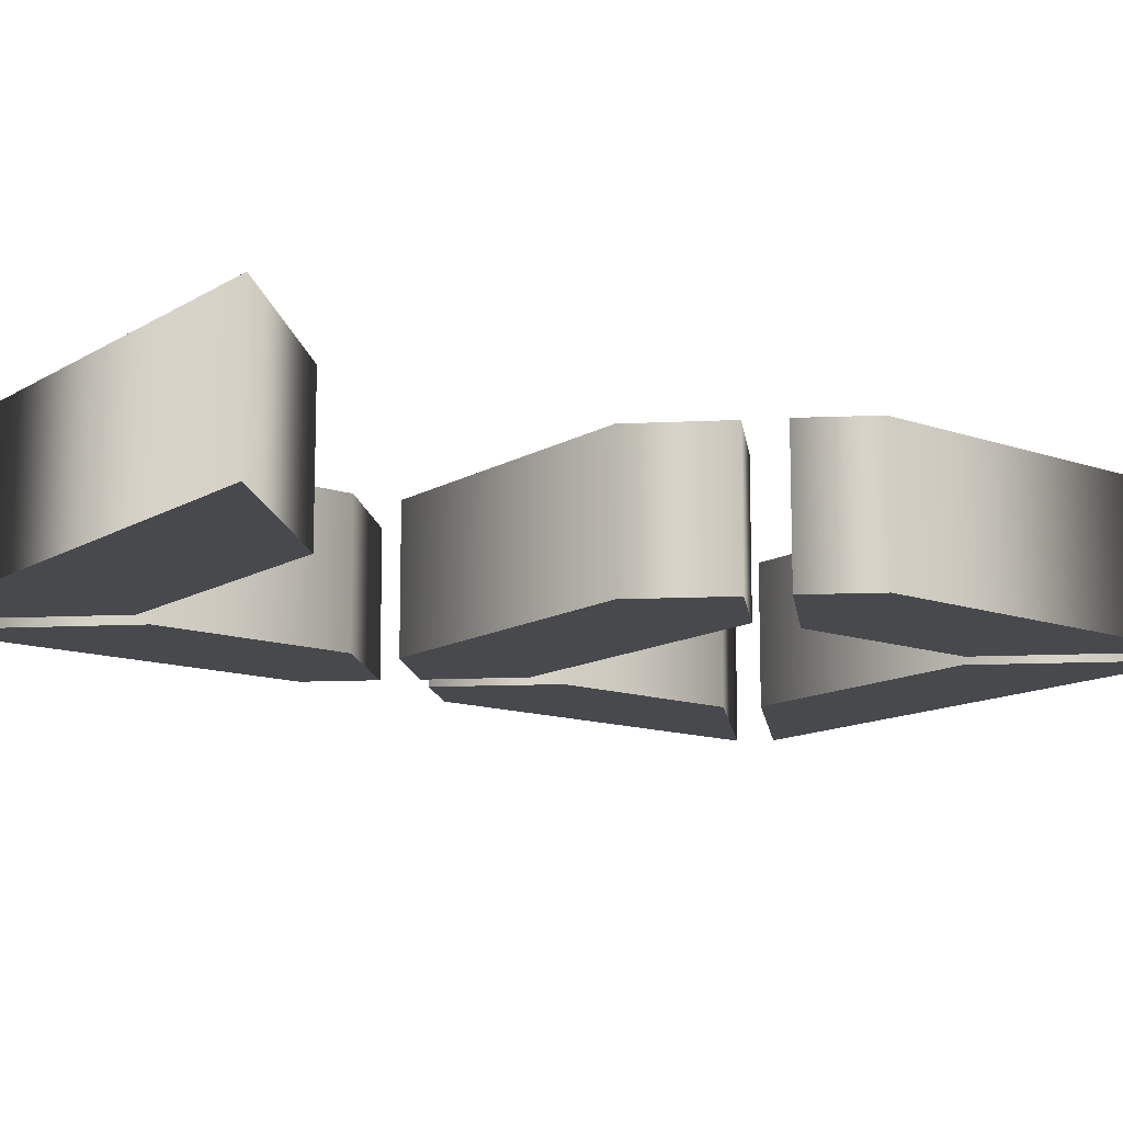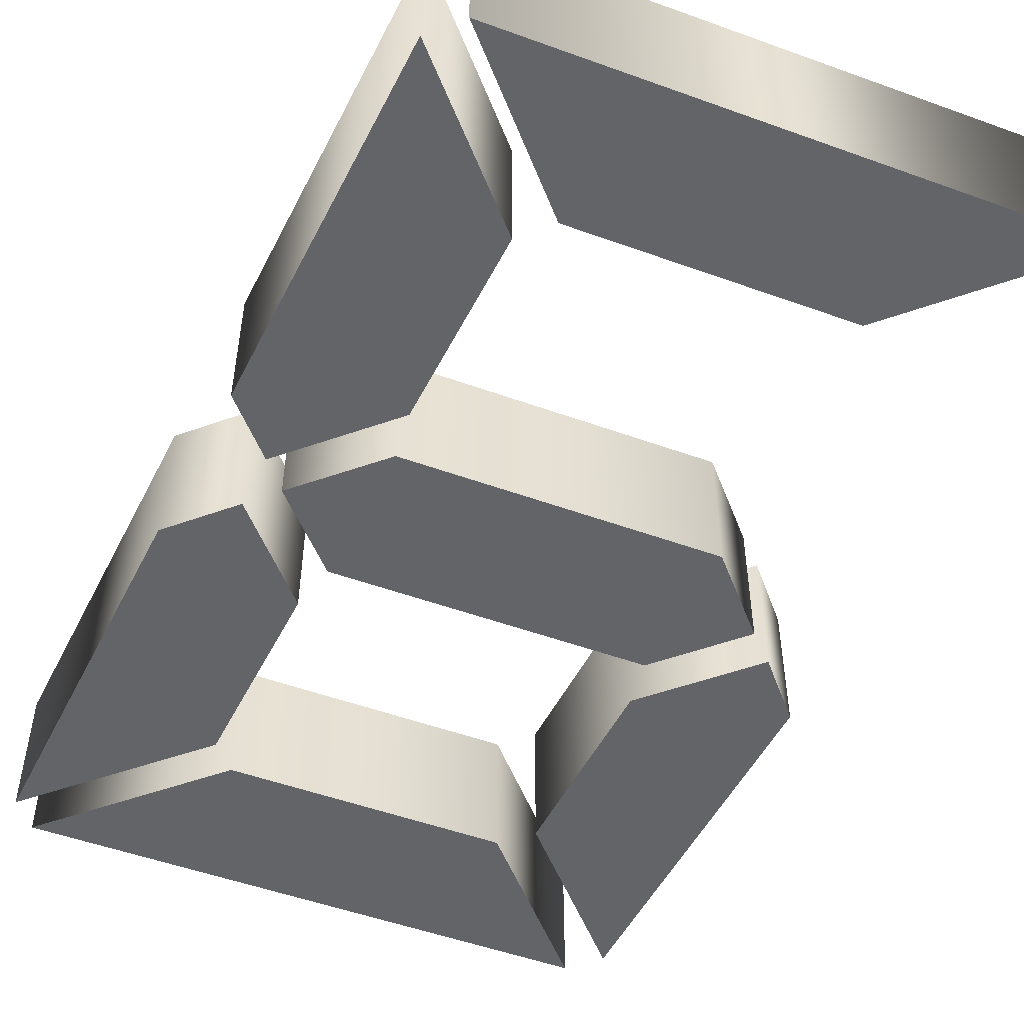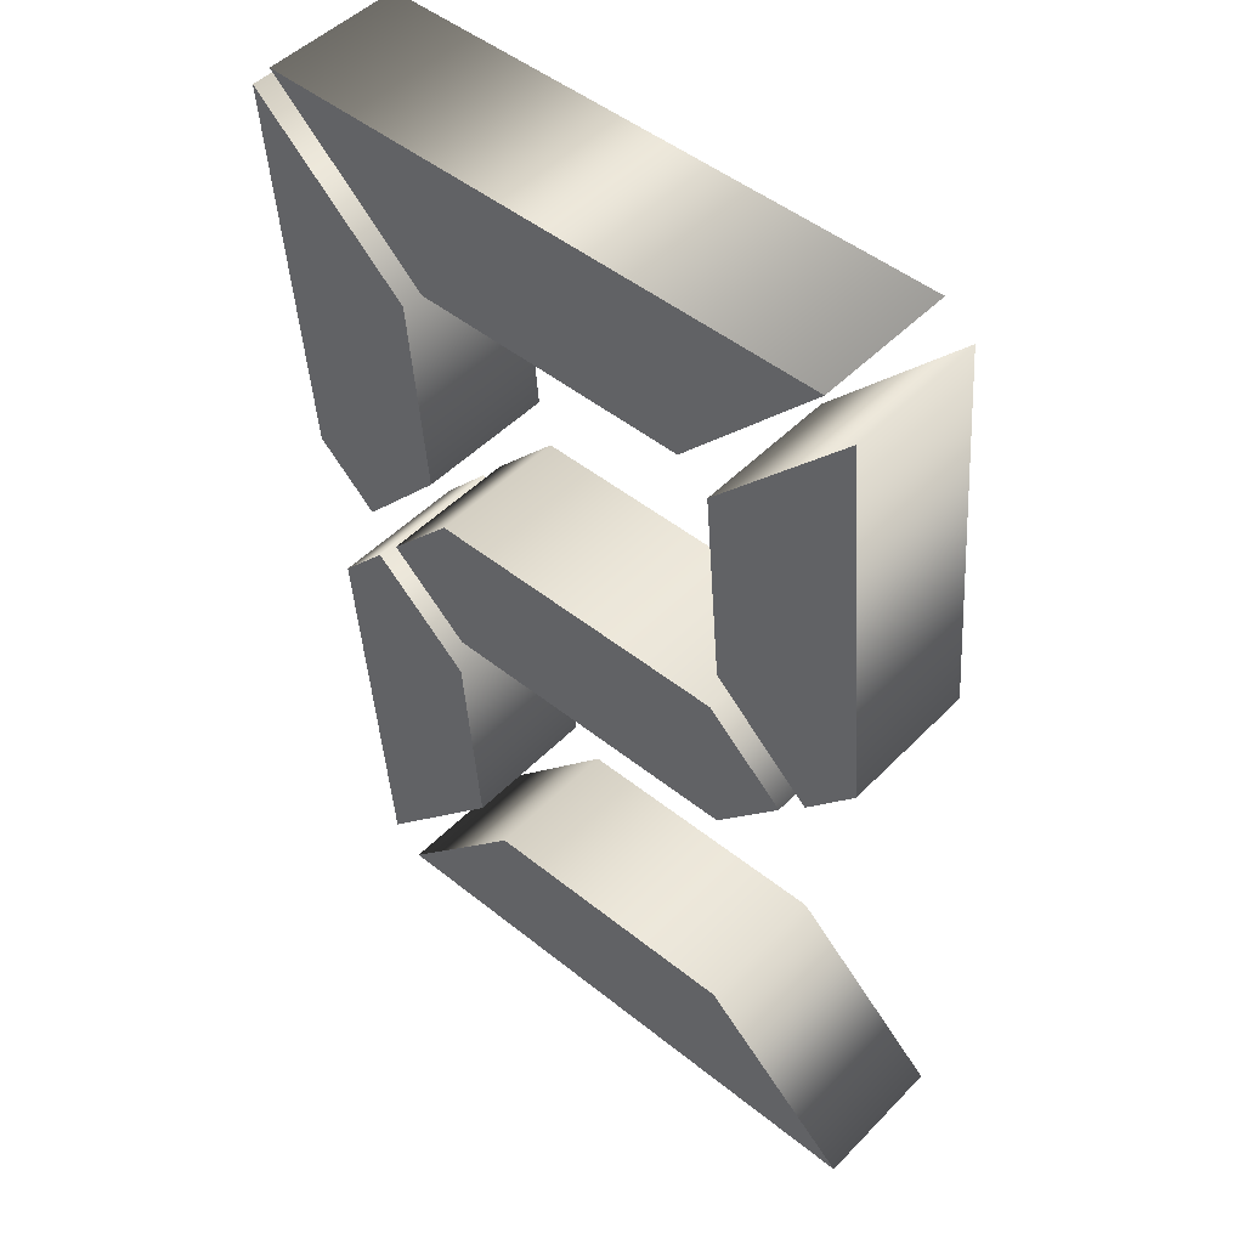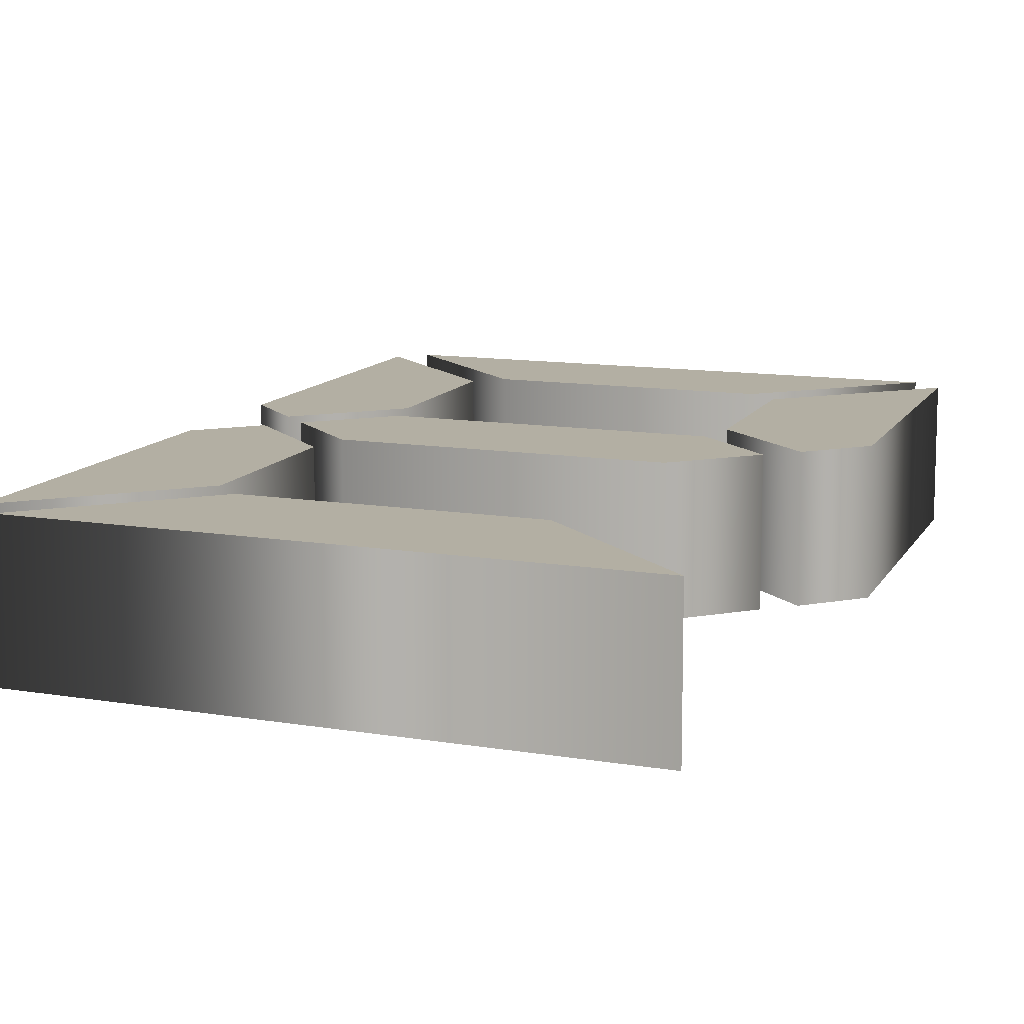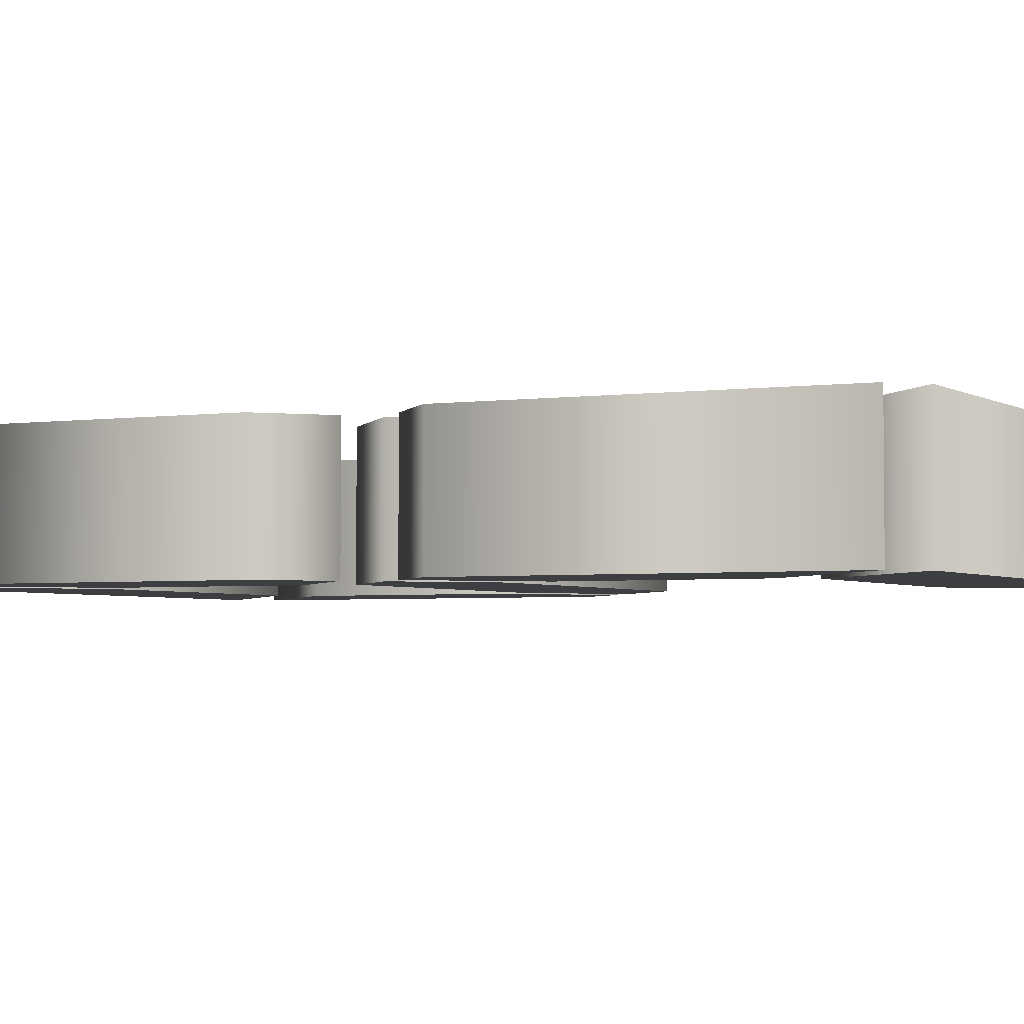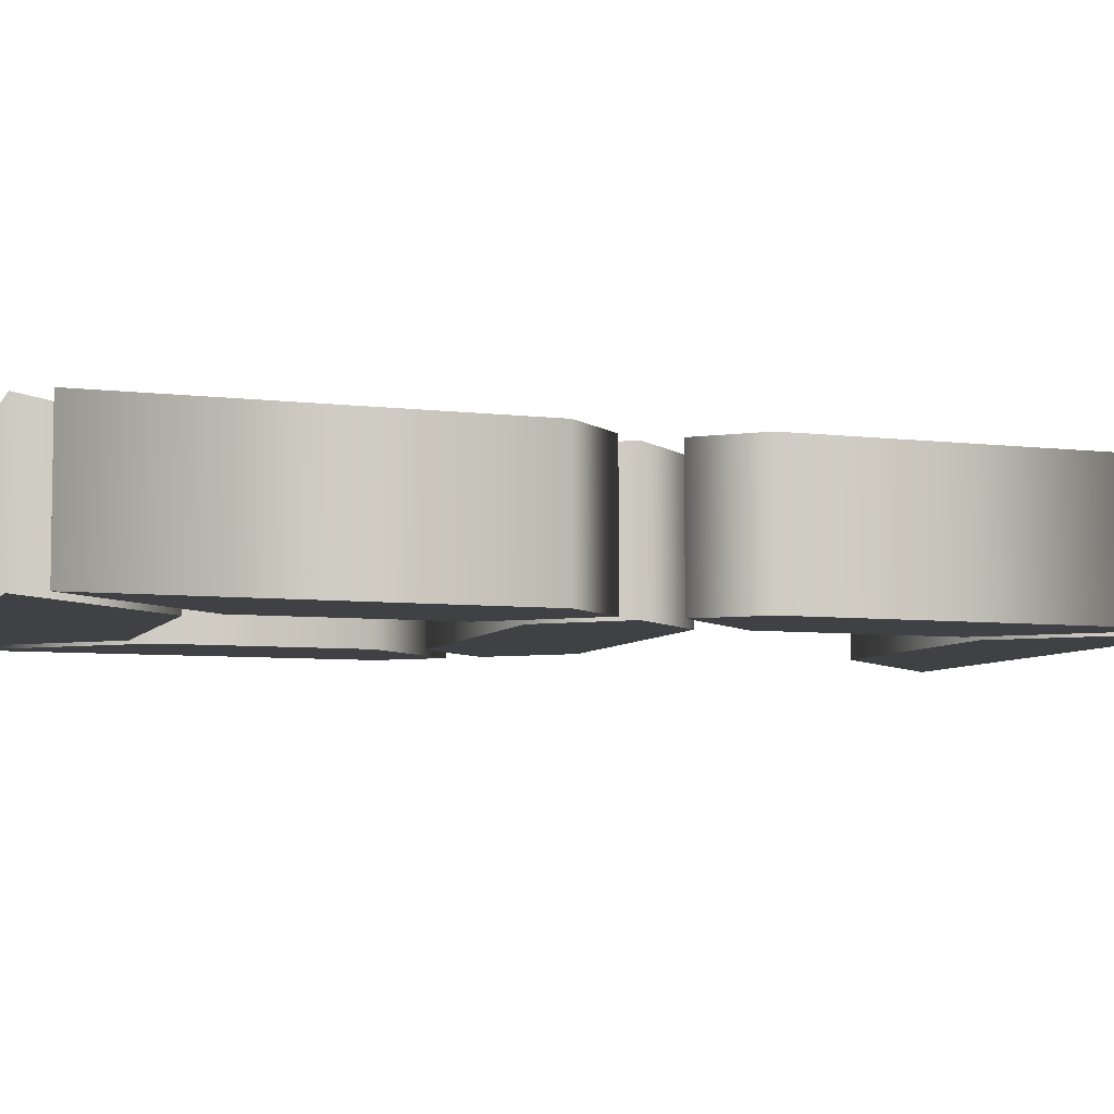
<metadata>
{"format":"obj","ext":"obj","renderer":"f3d","projection":"perspective","resolution":1024,"background":"white","views":[{"elev":-12.3,"azim":54.5,"up":"+Z"},{"elev":-51.3,"azim":-21.5,"up":"+Z"},{"elev":48.7,"azim":41.7,"up":"+Y"},{"elev":11.1,"azim":23.1,"up":"+Z"},{"elev":-3.4,"azim":-60.5,"up":"+Z"},{"elev":-5.8,"azim":-107.1,"up":"+Z"}]}
</metadata>
<code>
o 1_2_3_4_5_6_7_8_9.009
v 0.1373 0.644 -0.0458
v -0.2343 0.644 -0.0458
v -0.1304 0.5474 -0.0458
v 0.04993 0.5474 -0.0458
v -0.09083 0.09568 -0.0458
v -0.1782 -0 -0.0458
v 0.1934 -0 -0.0458
v 0.08948 0.09568 -0.0458
v 0.1465 0.3395 -0.0458
v 0.1787 0.3763 -0.0458
v 0.1576 0.6256 -0.0458
v 0.07017 0.5299 -0.0458
v 0.0812 0.4002 -0.0458
v -0.1865 0.3036 -0.0458
v -0.2187 0.2677 -0.0458
v -0.1975 0.0184 -0.0458
v -0.1101 0.1141 -0.0458
v -0.1212 0.2438 -0.0458
v -0.1893 0.3395 -0.0458
v -0.135 0.4002 -0.0458
v -0.146 0.5299 -0.0458
v -0.25 0.6256 -0.0458
v -0.2288 0.3763 -0.0458
v 0.07752 0.3698 -0.0458
v -0.1267 0.3698 -0.0458
v -0.1709 0.322 -0.0458
v -0.1184 0.2741 -0.0458
v 0.0858 0.2741 -0.0458
v 0.129 0.322 -0.0458
v 0.1373 0.644 0.0458
v -0.2343 0.644 0.0458
v -0.1304 0.5474 0.0458
v 0.04993 0.5474 0.0458
v -0.09083 0.09568 0.0458
v -0.1782 0 0.0458
v 0.1934 0 0.0458
v 0.08948 0.09568 0.0458
v 0.1465 0.3395 0.0458
v 0.1787 0.3763 0.0458
v 0.1576 0.6256 0.0458
v 0.07017 0.5299 0.0458
v 0.0812 0.4002 0.0458
v -0.1865 0.3036 0.0458
v -0.2187 0.2677 0.0458
v -0.1975 0.0184 0.0458
v -0.1101 0.1141 0.0458
v -0.1212 0.2438 0.0458
v -0.1893 0.3395 0.0458
v -0.135 0.4002 0.0458
v -0.146 0.5299 0.0458
v -0.25 0.6256 0.0458
v -0.2288 0.3763 0.0458
v 0.07752 0.3698 0.0458
v -0.1267 0.3698 0.0458
v -0.1709 0.322 0.0458
v -0.1184 0.2741 0.0458
v 0.0858 0.2741 0.0458
v 0.129 0.322 0.0458
v 0.1373 0.644 0.0458
v 0.1373 0.644 -0.0458
v -0.2343 0.644 0.0458
v -0.2343 0.644 -0.0458
v -0.1304 0.5474 0.0458
v -0.1304 0.5474 -0.0458
v 0.04993 0.5474 0.0458
v 0.04993 0.5474 -0.0458
v -0.09083 0.09568 0.0458
v -0.09083 0.09568 -0.0458
v -0.1782 0 0.0458
v -0.1782 -0 -0.0458
v 0.1934 0 0.0458
v 0.1934 -0 -0.0458
v 0.08948 0.09568 0.0458
v 0.08948 0.09568 -0.0458
v 0.1465 0.3395 0.0458
v 0.1465 0.3395 -0.0458
v 0.1787 0.3763 0.0458
v 0.1787 0.3763 -0.0458
v 0.1576 0.6256 0.0458
v 0.1576 0.6256 -0.0458
v 0.07017 0.5299 0.0458
v 0.07017 0.5299 -0.0458
v 0.0812 0.4002 0.0458
v 0.0812 0.4002 -0.0458
v -0.1865 0.3036 0.0458
v -0.1865 0.3036 -0.0458
v -0.2187 0.2677 0.0458
v -0.2187 0.2677 -0.0458
v -0.1975 0.0184 0.0458
v -0.1975 0.0184 -0.0458
v -0.1101 0.1141 0.0458
v -0.1101 0.1141 -0.0458
v -0.1212 0.2438 0.0458
v -0.1212 0.2438 -0.0458
v -0.1893 0.3395 0.0458
v -0.1893 0.3395 -0.0458
v -0.135 0.4002 0.0458
v -0.135 0.4002 -0.0458
v -0.146 0.5299 0.0458
v -0.146 0.5299 -0.0458
v -0.25 0.6256 0.0458
v -0.25 0.6256 -0.0458
v -0.2288 0.3763 0.0458
v -0.2288 0.3763 -0.0458
v 0.07752 0.3698 0.0458
v 0.07752 0.3698 -0.0458
v -0.1267 0.3698 0.0458
v -0.1267 0.3698 -0.0458
v -0.1709 0.322 0.0458
v -0.1709 0.322 -0.0458
v -0.1184 0.2741 0.0458
v -0.1184 0.2741 -0.0458
v 0.0858 0.2741 0.0458
v 0.0858 0.2741 -0.0458
v 0.129 0.322 0.0458
v 0.129 0.322 -0.0458
f 4 2 1
f 4 3 2
f 10 12 11
f 21 23 22
f 10 13 12
f 20 23 21
f 10 9 13
f 19 23 20
f 29 25 24
f 29 26 25
f 28 26 29
f 28 27 26
f 18 15 14
f 18 16 15
f 17 16 18
f 7 5 8
f 7 6 5
f 33 30 31
f 33 31 32
f 39 40 41
f 50 51 52
f 39 41 42
f 49 50 52
f 39 42 38
f 48 49 52
f 58 53 54
f 58 54 55
f 57 58 55
f 57 55 56
f 47 43 44
f 47 44 45
f 46 47 45
f 36 37 34
f 36 34 35
f 60 61 59
f 64 61 62
f 66 63 64
f 60 65 66
f 70 67 68
f 72 69 70
f 74 71 72
f 74 67 73
f 78 75 76
f 78 79 77
f 82 79 80
f 84 81 82
f 76 83 84
f 88 85 86
f 90 87 88
f 90 91 89
f 92 93 91
f 86 93 94
f 96 97 95
f 100 97 98
f 102 99 100
f 104 101 102
f 96 103 104
f 106 107 105
f 110 107 108
f 112 109 110
f 114 111 112
f 114 115 113
f 106 115 116
f 60 62 61
f 64 63 61
f 66 65 63
f 60 59 65
f 70 69 67
f 72 71 69
f 74 73 71
f 74 68 67
f 78 77 75
f 78 80 79
f 82 81 79
f 84 83 81
f 76 75 83
f 88 87 85
f 90 89 87
f 90 92 91
f 92 94 93
f 86 85 93
f 96 98 97
f 100 99 97
f 102 101 99
f 104 103 101
f 96 95 103
f 106 108 107
f 110 109 107
f 112 111 109
f 114 113 111
f 114 116 115
f 106 105 115

</code>
